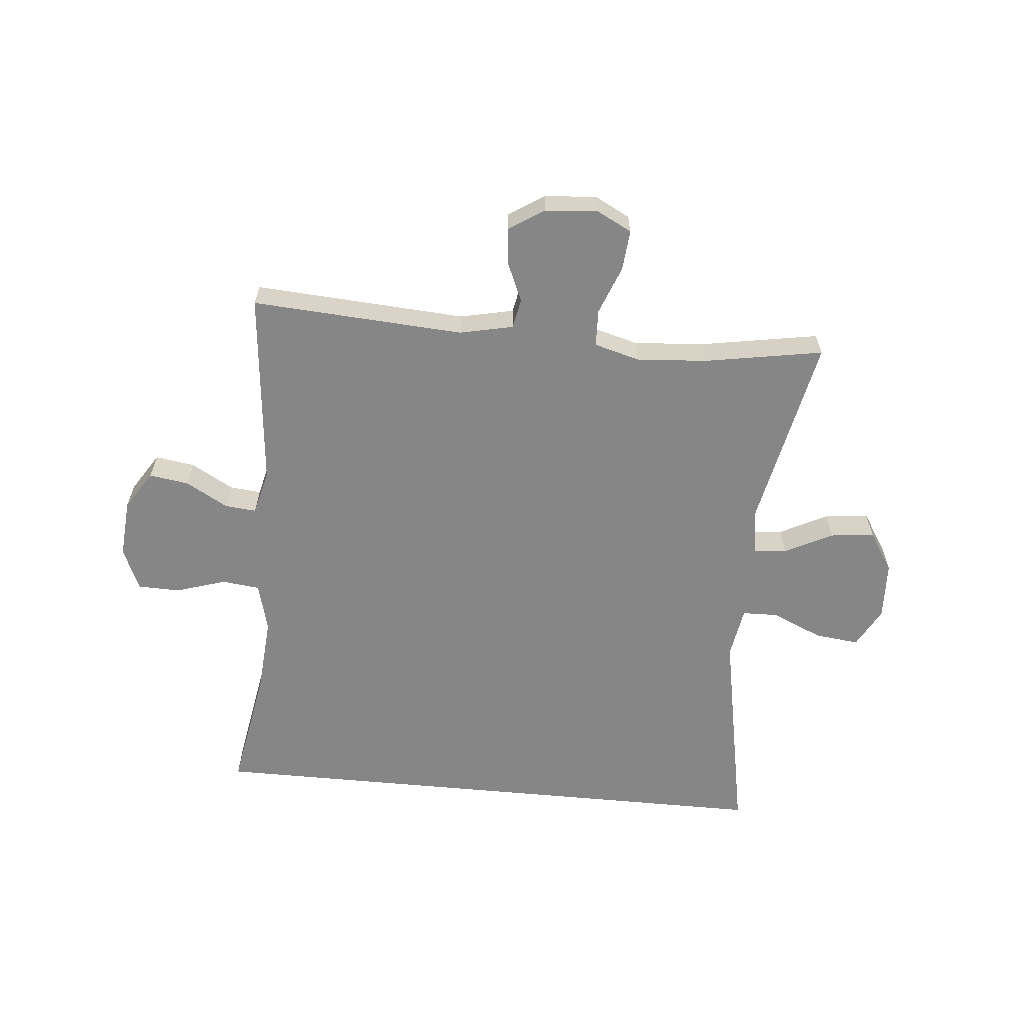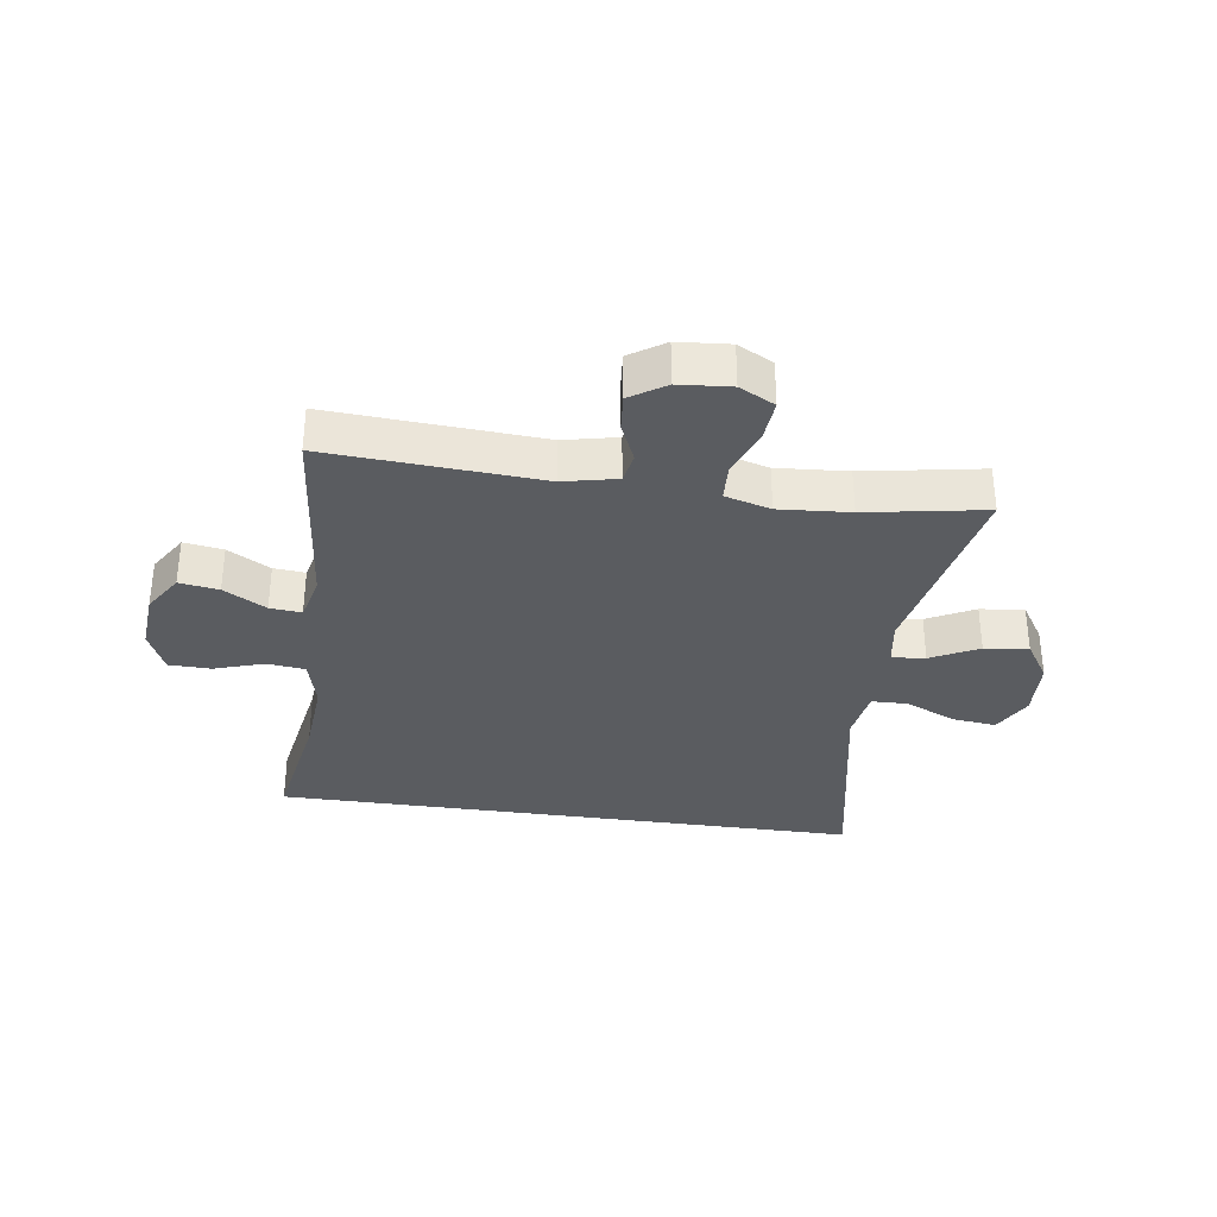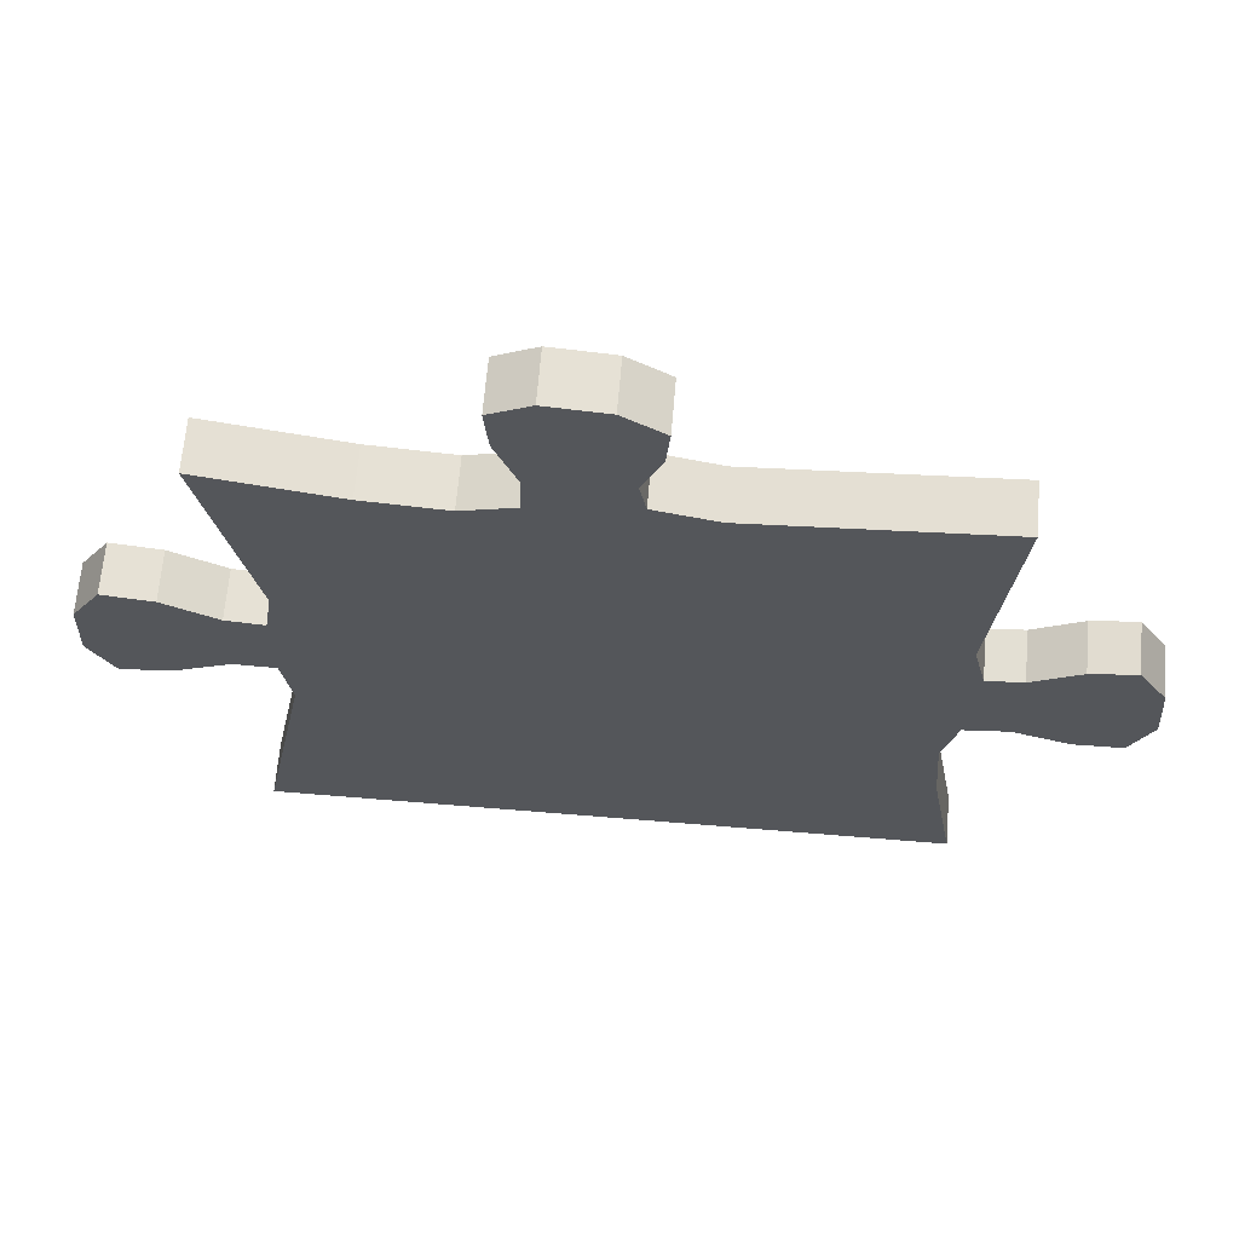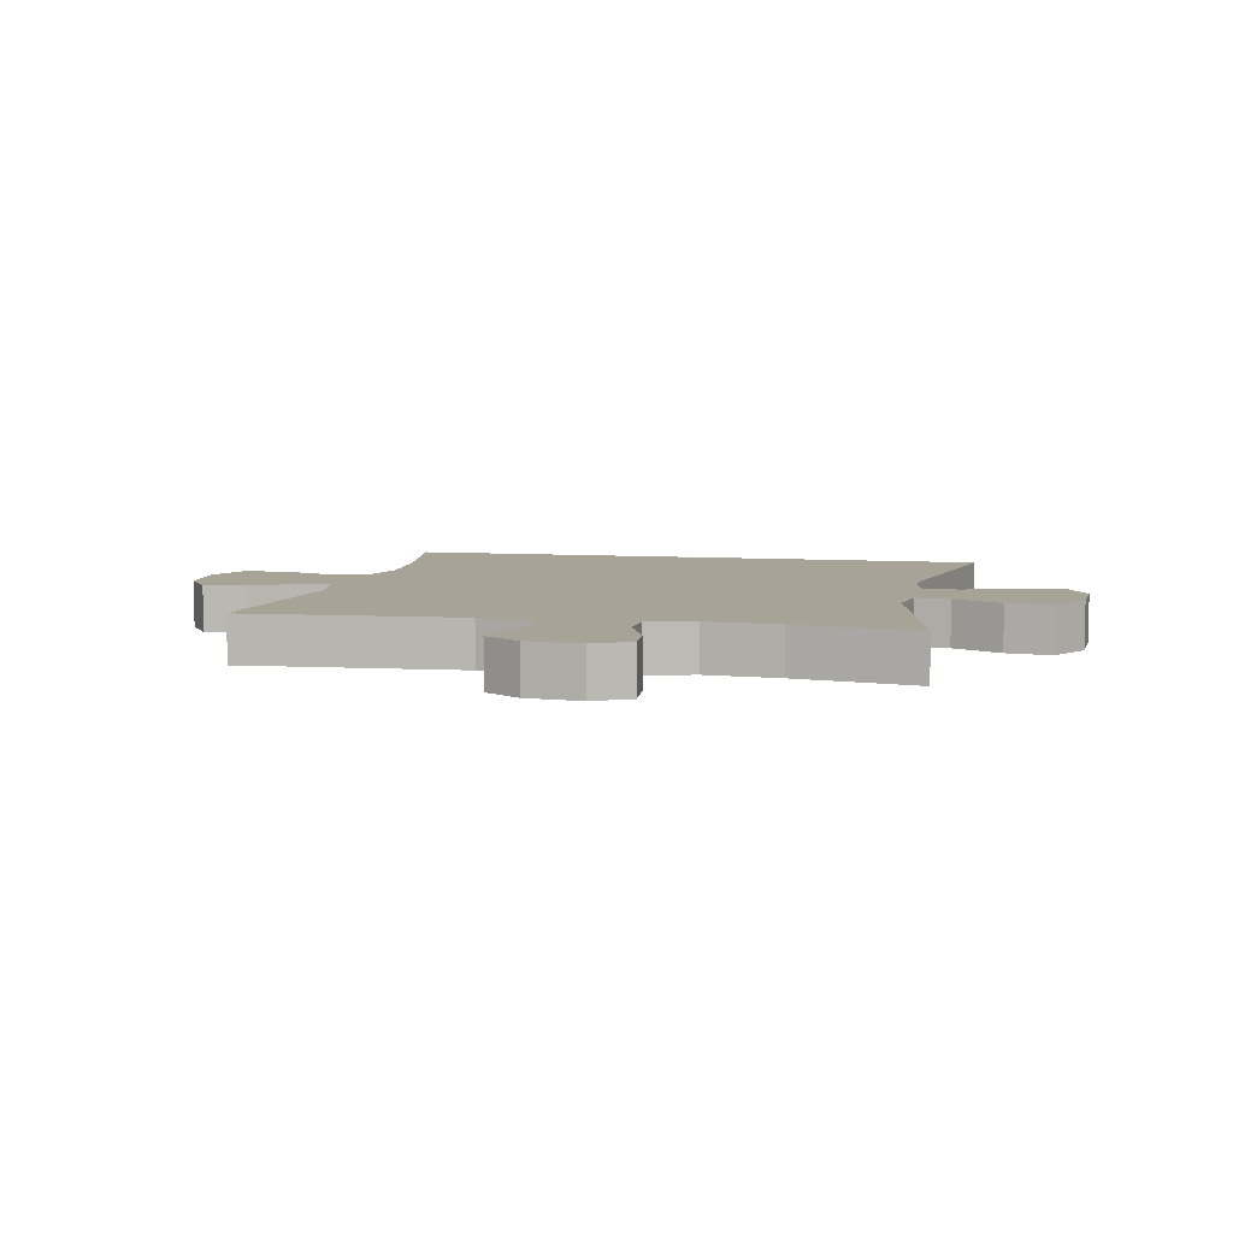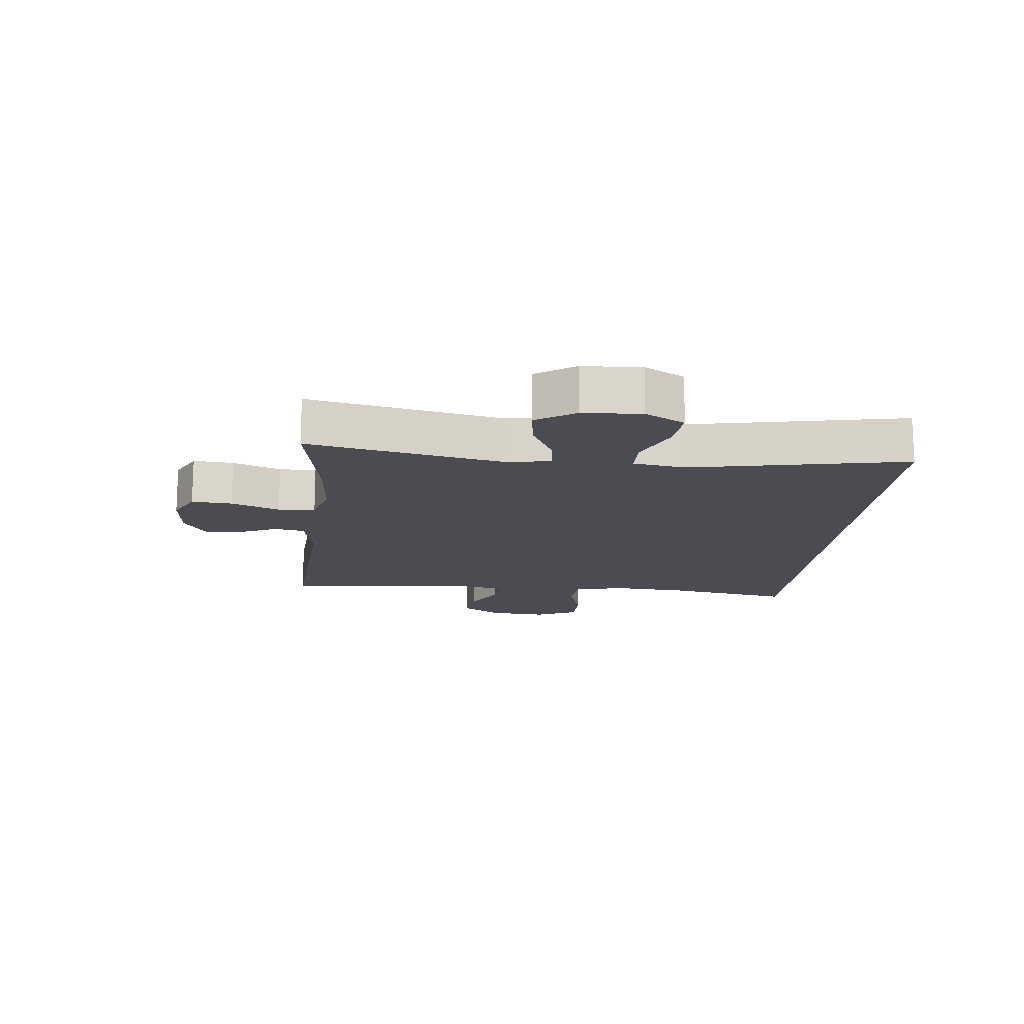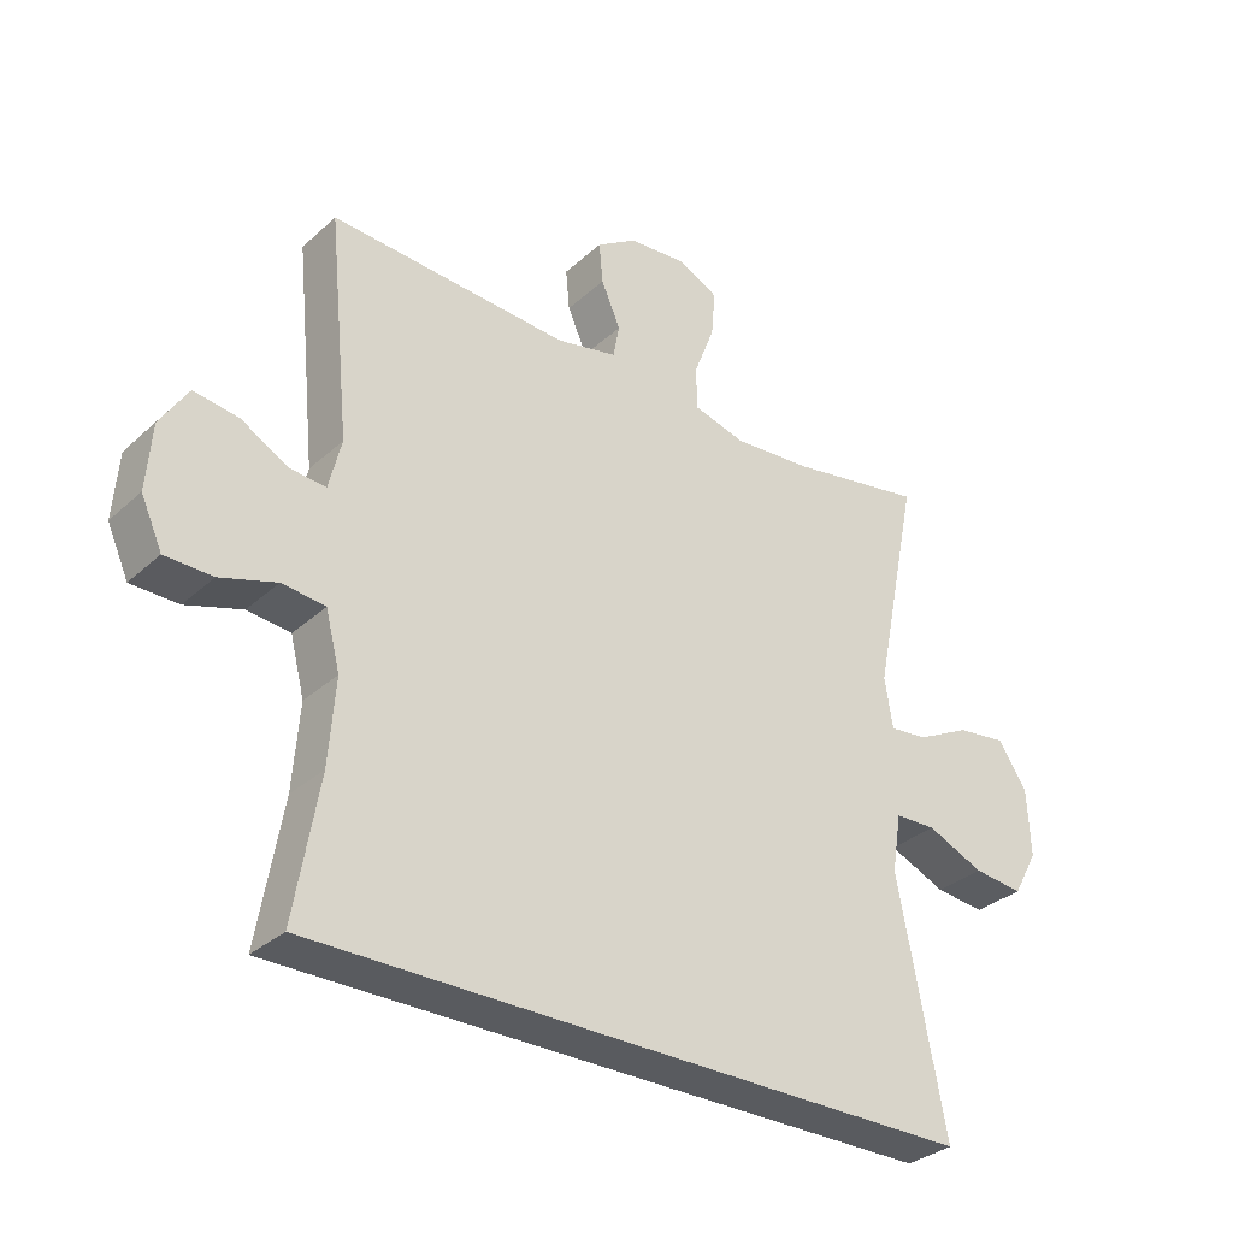
<metadata>
{"format":"obj","ext":"obj","renderer":"f3d","projection":"perspective","resolution":1024,"background":"white","views":[{"elev":-62.0,"azim":-5.4,"up":"+Y"},{"elev":-33.8,"azim":-8.1,"up":"+Y"},{"elev":64.8,"azim":-175.2,"up":"+Z"},{"elev":6.7,"azim":11.9,"up":"+Y"},{"elev":-15.3,"azim":84.3,"up":"+Y"},{"elev":-32.1,"azim":-38.7,"up":"+Z"}]}
</metadata>
<code>
o path368
v 0.3076 0.0375 0.4413
v 0.1873 0.0375 0.4323
v 0.1095 0.0375 0.4536
v 0.1072 0.0375 0.5169
v 0.1389 0.0375 0.5991
v 0.1448 0.0375 0.6684
v 0.08456 0.0375 0.6993
v -0.004276 0.0375 0.6919
v -0.06449 0.0375 0.6529
v -0.05885 0.0375 0.591
v -0.02973 0.0375 0.5244
v -0.03944 0.0375 0.4738
v -0.1306 0.0375 0.4539
v -0.4926 0.0375 0.4763
v -0.4594 0.0375 0.1418
v -0.4782 0.0375 0.06477
v -0.532 0.0375 0.06954
v -0.6041 0.0375 0.11
v -0.6713 0.0375 0.1198
v -0.7133 0.0375 0.05402
v -0.7212 0.0375 -0.04604
v -0.689 0.0375 -0.1177
v -0.6173 0.0375 -0.1193
v -0.5324 0.0375 -0.09237
v -0.4673 0.0375 -0.09961
v -0.4458 0.0375 -0.1843
v -0.4556 0.0375 -0.3123
v -0.4926 0.0375 -0.5254
v 0.5093 0.0375 -0.5254
v 0.4388 0.0375 -0.1568
v 0.4529 0.0375 -0.0683
v 0.5148 0.0375 -0.06669
v 0.6004 0.0375 -0.1044
v 0.6757 0.0375 -0.1127
v 0.7128 0.0375 -0.04499
v 0.7084 0.0375 0.05533
v 0.6652 0.0375 0.1227
v 0.5904 0.0375 0.1134
v 0.5095 0.0375 0.07252
v 0.4526 0.0375 0.06685
v 0.4407 0.0375 0.1431
v 0.5093 0.0375 0.4763
v 0.3076 -0.0375 0.4413
v 0.1873 -0.0375 0.4323
v 0.1095 -0.0375 0.4536
v 0.1072 -0.0375 0.5169
v 0.1389 -0.0375 0.5991
v 0.1448 -0.0375 0.6684
v 0.08456 -0.0375 0.6993
v -0.004276 -0.0375 0.6919
v -0.06449 -0.0375 0.6529
v -0.05885 -0.0375 0.591
v -0.02973 -0.0375 0.5244
v -0.03944 -0.0375 0.4738
v -0.1306 -0.0375 0.4539
v -0.4926 -0.0375 0.4763
v -0.4594 -0.0375 0.1418
v -0.4782 -0.0375 0.06477
v -0.532 -0.0375 0.06954
v -0.6041 -0.0375 0.11
v -0.6713 -0.0375 0.1198
v -0.7133 -0.0375 0.05402
v -0.7212 -0.0375 -0.04604
v -0.689 -0.0375 -0.1177
v -0.6173 -0.0375 -0.1193
v -0.5324 -0.0375 -0.09237
v -0.4673 -0.0375 -0.09961
v -0.4458 -0.0375 -0.1843
v -0.4556 -0.0375 -0.3123
v -0.4926 -0.0375 -0.5254
v 0.5093 -0.0375 -0.5254
v 0.4388 -0.0375 -0.1568
v 0.4529 -0.0375 -0.0683
v 0.5148 -0.0375 -0.06669
v 0.6004 -0.0375 -0.1044
v 0.6757 -0.0375 -0.1127
v 0.7128 -0.0375 -0.04499
v 0.7084 -0.0375 0.05533
v 0.6652 -0.0375 0.1227
v 0.5904 -0.0375 0.1134
v 0.5095 -0.0375 0.07252
v 0.4526 -0.0375 0.06685
v 0.4407 -0.0375 0.1431
v 0.5093 -0.0375 0.4763
v 0.1448 0.0375 0.6684
v 0.1448 0.0375 0.6684
v 0.08456 0.0375 0.6993
v -0.004276 0.0375 0.6919
v -0.06449 0.0375 0.6529
v -0.06449 0.0375 0.6529
v 0.1389 0.0375 0.5991
v -0.05885 0.0375 0.591
v 0.1072 0.0375 0.5169
v -0.02973 0.0375 0.5244
v -0.03944 0.0375 0.4738
v -0.03944 0.0375 0.4738
v 0.1095 0.0375 0.4536
v 0.1095 0.0375 0.4536
v -0.1306 0.0375 0.4539
v 0.5093 0.0375 0.4763
v 0.5093 0.0375 0.4763
v 0.3076 0.0375 0.4413
v -0.4926 0.0375 0.4763
v -0.4926 0.0375 0.4763
v 0.1873 0.0375 0.4323
v 0.4407 0.0375 0.1431
v -0.4594 0.0375 0.1418
v 0.4526 0.0375 0.06685
v 0.4526 0.0375 0.06685
v -0.4782 0.0375 0.06477
v -0.4782 0.0375 0.06477
v 0.7084 0.0375 0.05533
v 0.6652 0.0375 0.1227
v 0.6652 0.0375 0.1227
v 0.5904 0.0375 0.1134
v -0.6041 0.0375 0.11
v -0.6713 0.0375 0.1198
v -0.6713 0.0375 0.1198
v -0.7133 0.0375 0.05402
v 0.5095 0.0375 0.07252
v -0.532 0.0375 0.06954
v 0.7128 0.0375 -0.04499
v -0.7212 0.0375 -0.04604
v 0.6757 0.0375 -0.1127
v 0.6757 0.0375 -0.1127
v -0.689 0.0375 -0.1177
v -0.689 0.0375 -0.1177
v 0.6004 0.0375 -0.1044
v 0.5148 0.0375 -0.06669
v 0.4529 0.0375 -0.0683
v 0.4529 0.0375 -0.0683
v 0.4388 0.0375 -0.1568
v -0.5324 0.0375 -0.09237
v -0.4673 0.0375 -0.09961
v -0.4673 0.0375 -0.09961
v -0.6173 0.0375 -0.1193
v -0.4458 0.0375 -0.1843
v -0.4556 0.0375 -0.3123
v 0.5093 0.0375 -0.5254
v 0.5093 0.0375 -0.5254
v -0.4926 0.0375 -0.5254
v -0.4926 0.0375 -0.5254
v 0.1448 -0.0375 0.6684
v 0.1448 -0.0375 0.6684
v 0.08456 -0.0375 0.6993
v -0.004276 -0.0375 0.6919
v -0.06449 -0.0375 0.6529
v -0.06449 -0.0375 0.6529
v 0.1389 -0.0375 0.5991
v -0.05885 -0.0375 0.591
v 0.1072 -0.0375 0.5169
v -0.02973 -0.0375 0.5244
v -0.03944 -0.0375 0.4738
v -0.03944 -0.0375 0.4738
v 0.1095 -0.0375 0.4536
v 0.1095 -0.0375 0.4536
v -0.1306 -0.0375 0.4539
v 0.5093 -0.0375 0.4763
v 0.5093 -0.0375 0.4763
v 0.3076 -0.0375 0.4413
v -0.4926 -0.0375 0.4763
v -0.4926 -0.0375 0.4763
v 0.1873 -0.0375 0.4323
v 0.4407 -0.0375 0.1431
v -0.4594 -0.0375 0.1418
v 0.4526 -0.0375 0.06685
v 0.4526 -0.0375 0.06685
v -0.4782 -0.0375 0.06477
v -0.4782 -0.0375 0.06477
v 0.7084 -0.0375 0.05533
v 0.6652 -0.0375 0.1227
v 0.6652 -0.0375 0.1227
v 0.5904 -0.0375 0.1134
v -0.6041 -0.0375 0.11
v -0.6713 -0.0375 0.1198
v -0.6713 -0.0375 0.1198
v -0.7133 -0.0375 0.05402
v 0.5095 -0.0375 0.07252
v -0.532 -0.0375 0.06954
v 0.7128 -0.0375 -0.04499
v -0.7212 -0.0375 -0.04604
v 0.6757 -0.0375 -0.1127
v 0.6757 -0.0375 -0.1127
v -0.689 -0.0375 -0.1177
v -0.689 -0.0375 -0.1177
v 0.6004 -0.0375 -0.1044
v 0.5148 -0.0375 -0.06669
v 0.4529 -0.0375 -0.0683
v 0.4529 -0.0375 -0.0683
v 0.4388 -0.0375 -0.1568
v -0.5324 -0.0375 -0.09237
v -0.4673 -0.0375 -0.09961
v -0.4673 -0.0375 -0.09961
v -0.6173 -0.0375 -0.1193
v -0.4458 -0.0375 -0.1843
v -0.4556 -0.0375 -0.3123
v 0.5093 -0.0375 -0.5254
v 0.5093 -0.0375 -0.5254
v -0.4926 -0.0375 -0.5254
v -0.4926 -0.0375 -0.5254
f 179 177 181
f 151 153 155
f 166 188 187
f 178 187 173
f 173 170 171
f 157 165 192
f 149 152 151
f 145 146 149
f 143 145 149
f 188 195 190
f 187 186 173
f 180 186 182
f 194 179 181
f 191 179 194
f 190 195 196
f 155 157 192
f 192 168 191
f 164 155 166
f 146 150 149
f 163 155 164
f 188 192 195
f 150 146 147
f 168 192 165
f 197 196 199
f 166 192 188
f 160 164 158
f 165 157 161
f 194 181 184
f 177 179 174
f 166 187 178
f 190 196 197
f 170 186 180
f 152 149 150
f 155 192 166
f 173 186 170
f 153 157 155
f 153 151 152
f 160 163 164
f 191 168 179
f 177 174 175
f 86 7 49 144
f 7 8 50 49
f 8 90 148 50
f 5 6 48 47
f 9 10 52 51
f 4 5 47 46
f 10 11 53 52
f 11 96 154 53
f 98 4 46 156
f 12 13 55 54
f 101 1 43 159
f 13 104 162 55
f 2 3 45 44
f 1 2 44 43
f 41 42 84 83
f 14 15 57 56
f 109 41 83 167
f 15 111 169 57
f 36 114 172 78
f 37 38 80 79
f 18 118 176 60
f 19 20 62 61
f 38 39 81 80
f 17 18 60 59
f 39 40 82 81
f 16 17 59 58
f 35 36 78 77
f 20 21 63 62
f 125 35 77 183
f 21 127 185 63
f 33 34 76 75
f 32 33 75 74
f 131 32 74 189
f 30 31 73 72
f 24 135 193 66
f 23 24 66 65
f 22 23 65 64
f 25 26 68 67
f 26 27 69 68
f 140 30 72 198
f 142 29 71 200
f 27 28 70 69
f 121 123 119
f 93 97 95
f 108 129 130
f 120 115 129
f 115 113 112
f 99 134 107
f 91 93 94
f 87 91 88
f 85 91 87
f 130 132 137
f 129 115 128
f 122 124 128
f 136 123 121
f 133 136 121
f 132 138 137
f 97 134 99
f 134 133 110
f 106 108 97
f 88 91 92
f 105 106 97
f 130 137 134
f 92 89 88
f 110 107 134
f 139 141 138
f 108 130 134
f 102 100 106
f 107 103 99
f 136 126 123
f 119 116 121
f 108 120 129
f 132 139 138
f 112 122 128
f 94 92 91
f 97 108 134
f 115 112 128
f 95 97 99
f 95 94 93
f 102 106 105
f 133 121 110
f 119 117 116

</code>
